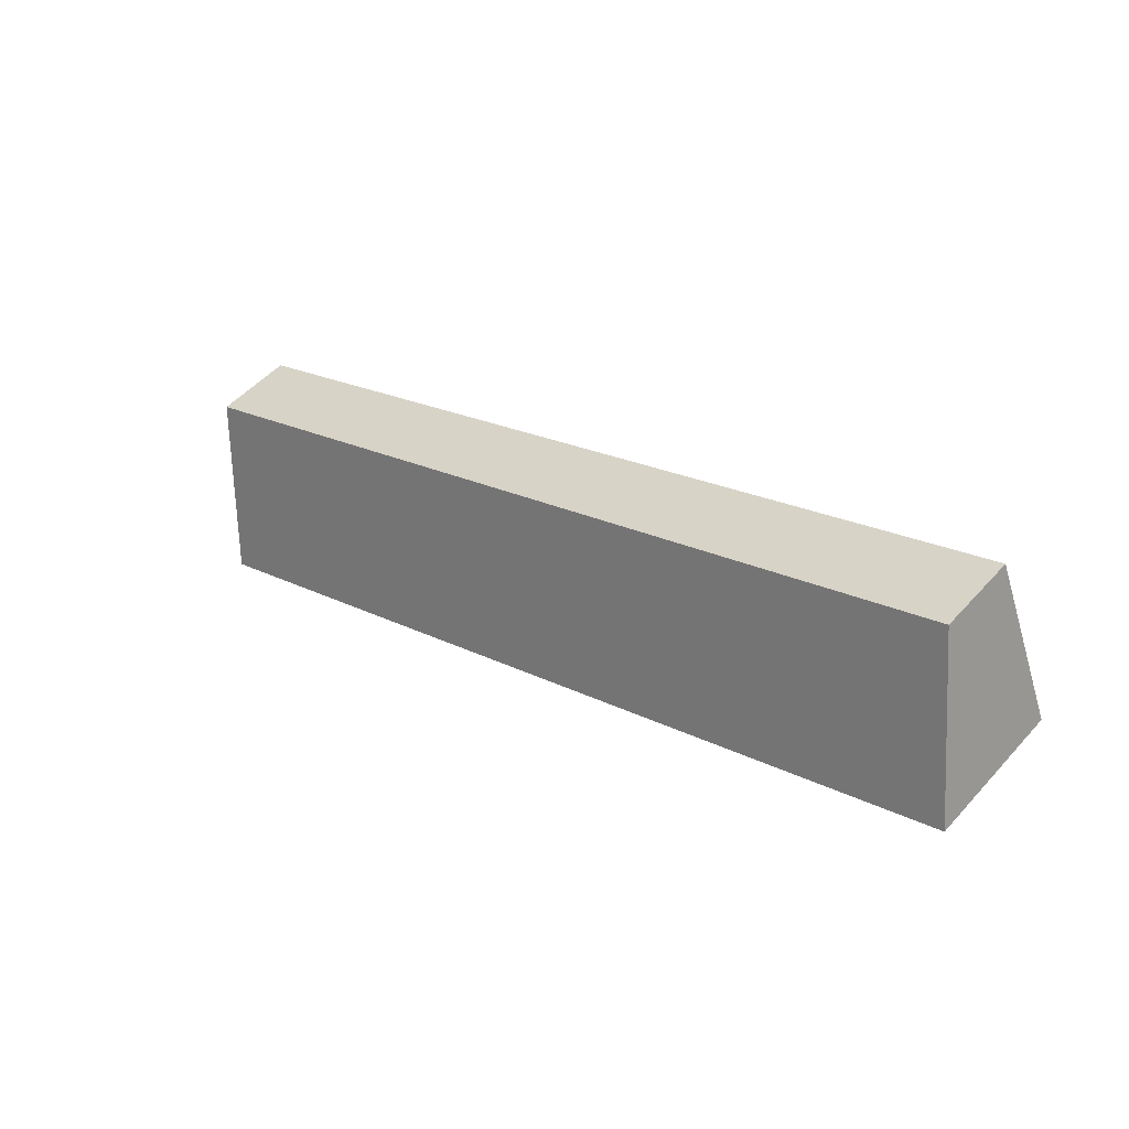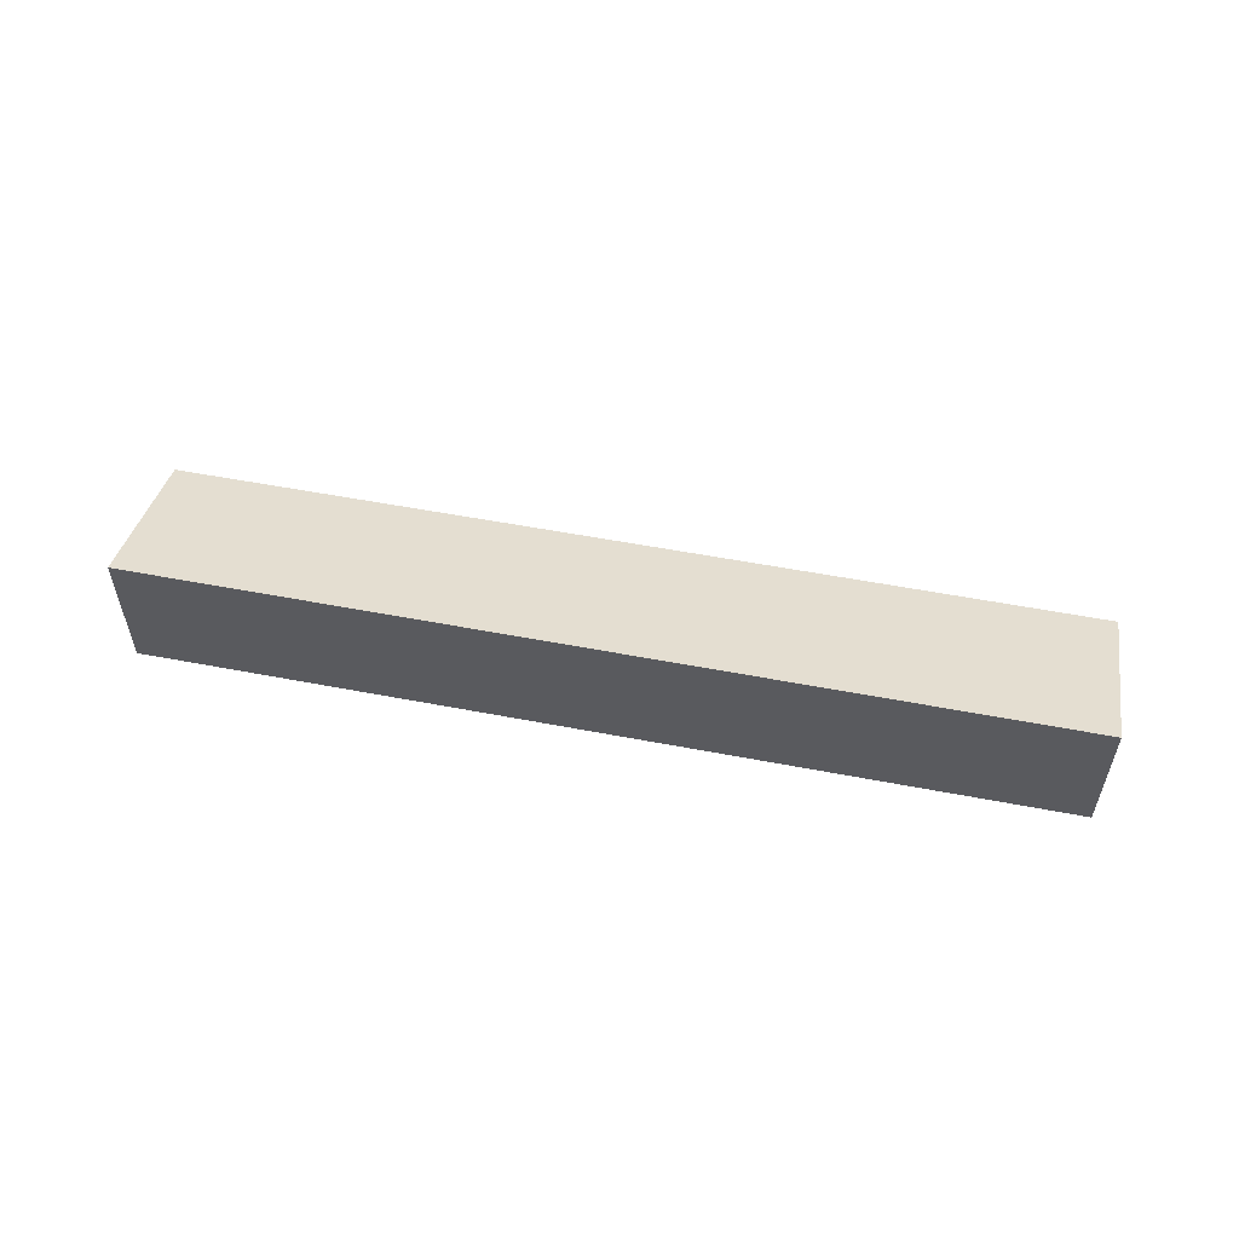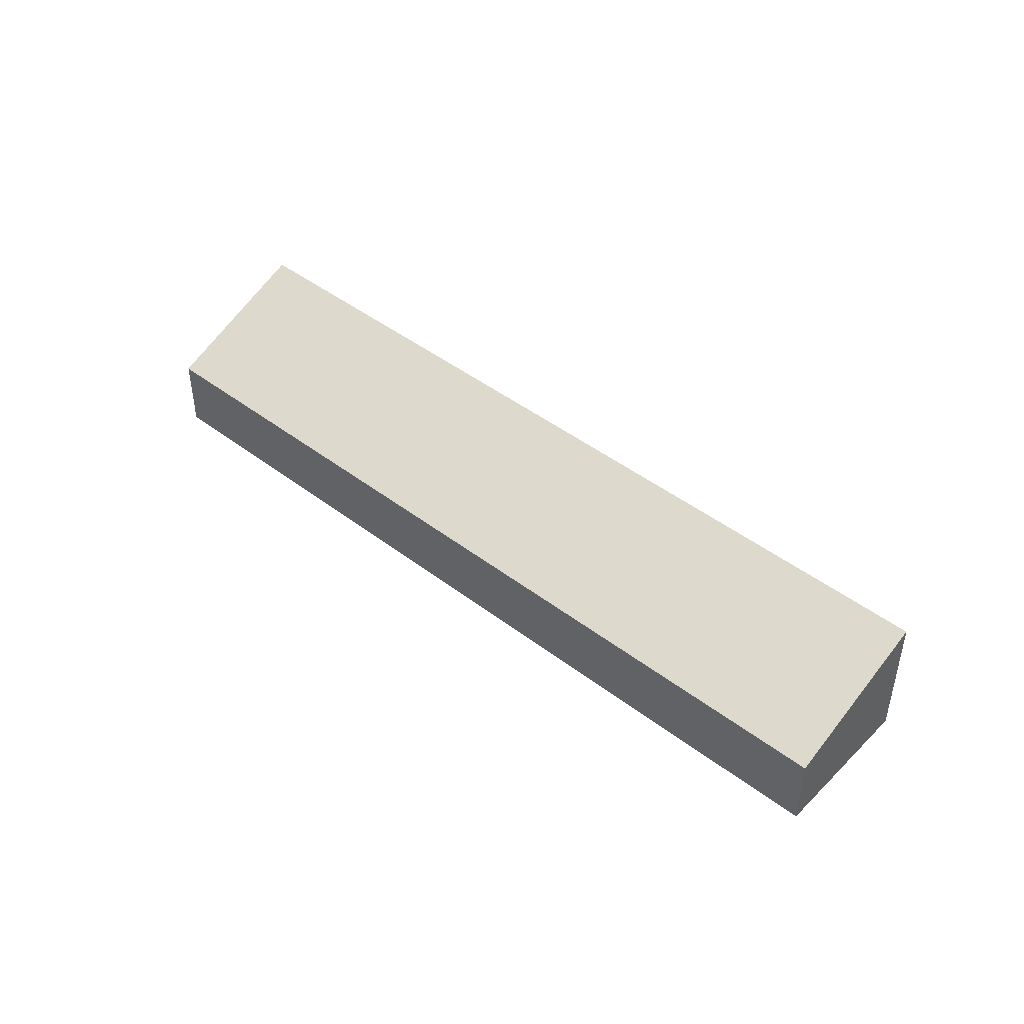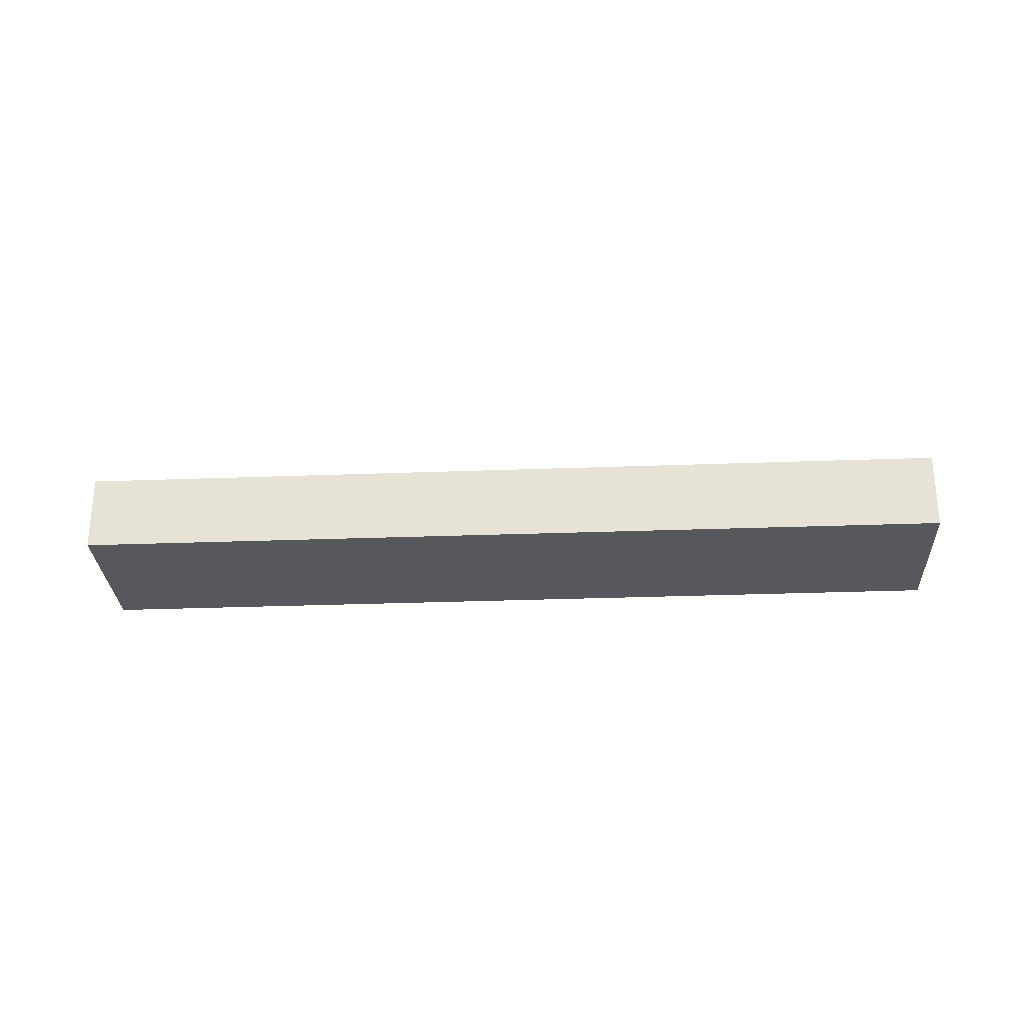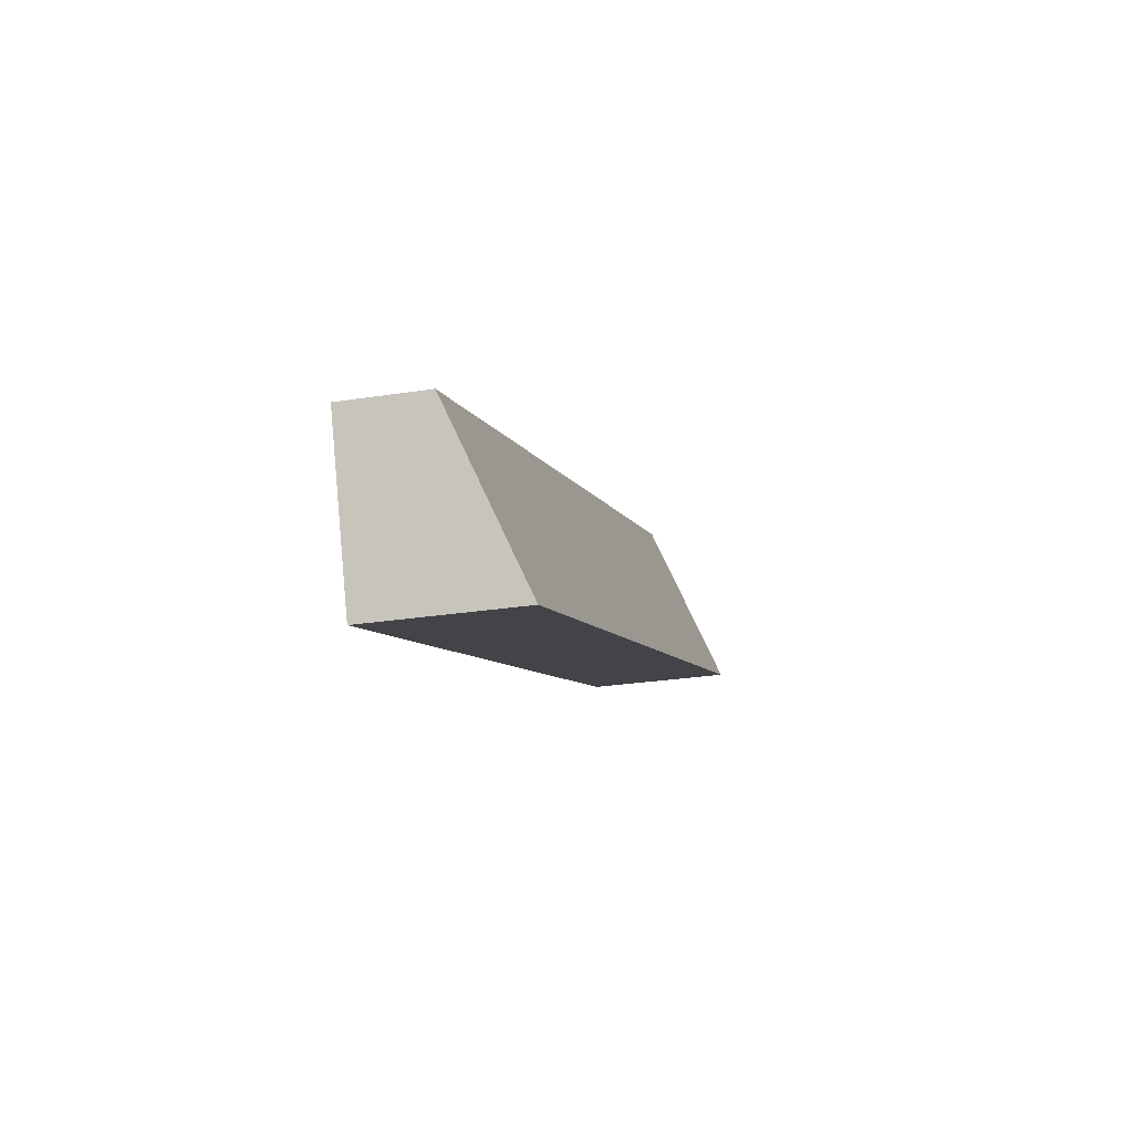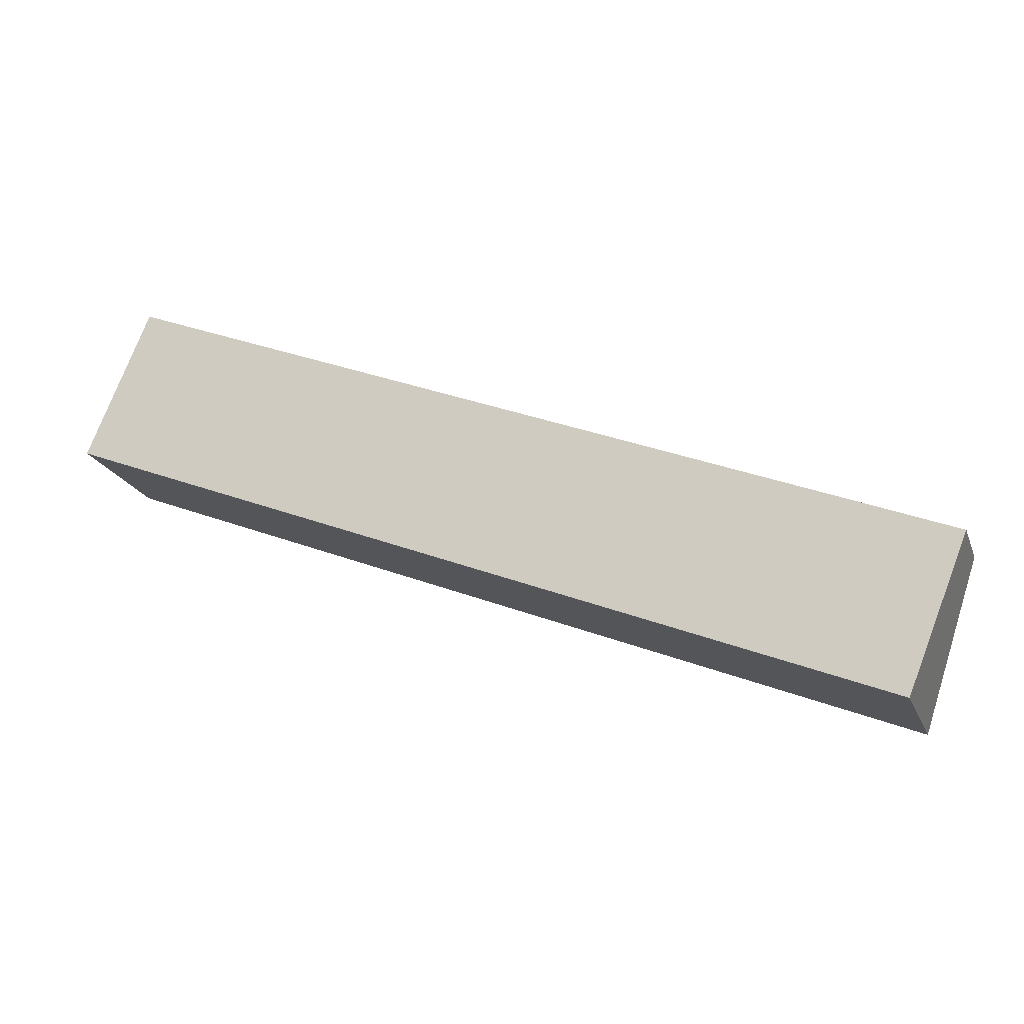
<metadata>
{"format":"obj","ext":"obj","renderer":"f3d","projection":"perspective","resolution":1024,"background":"white","views":[{"elev":50.9,"azim":-139.7,"up":"+Z"},{"elev":56.0,"azim":-146.9,"up":"+Y"},{"elev":44.7,"azim":63.5,"up":"+Y"},{"elev":-28.1,"azim":25.1,"up":"+Y"},{"elev":-28.3,"azim":103.1,"up":"+Z"},{"elev":-20.4,"azim":17.6,"up":"+Z"}]}
</metadata>
<code>
v  43.09 7.208 -17.2
v  3.225 4.004 7.765
v  46.22 4.031 -9.475
v  3.108 7.208 -1.241
v  0 7.208 4.414e-16
v  43.09 1.054e-15 -17.2
v  3.108 7.599e-17 -1.241
v  0 0 0
v  3.225 -4.755e-16 7.765
v  46.22 5.802e-16 -9.475
g defaultobject
f 1 2 3
f 2 1 4
f 2 4 5
f 6 4 1
f 4 6 7
f 4 7 5
f 5 7 8
f 8 2 5
f 2 8 9
f 2 10 3
f 10 2 9
f 3 6 1
f 6 3 10
f 7 9 8
f 9 7 10
f 10 7 6

</code>
